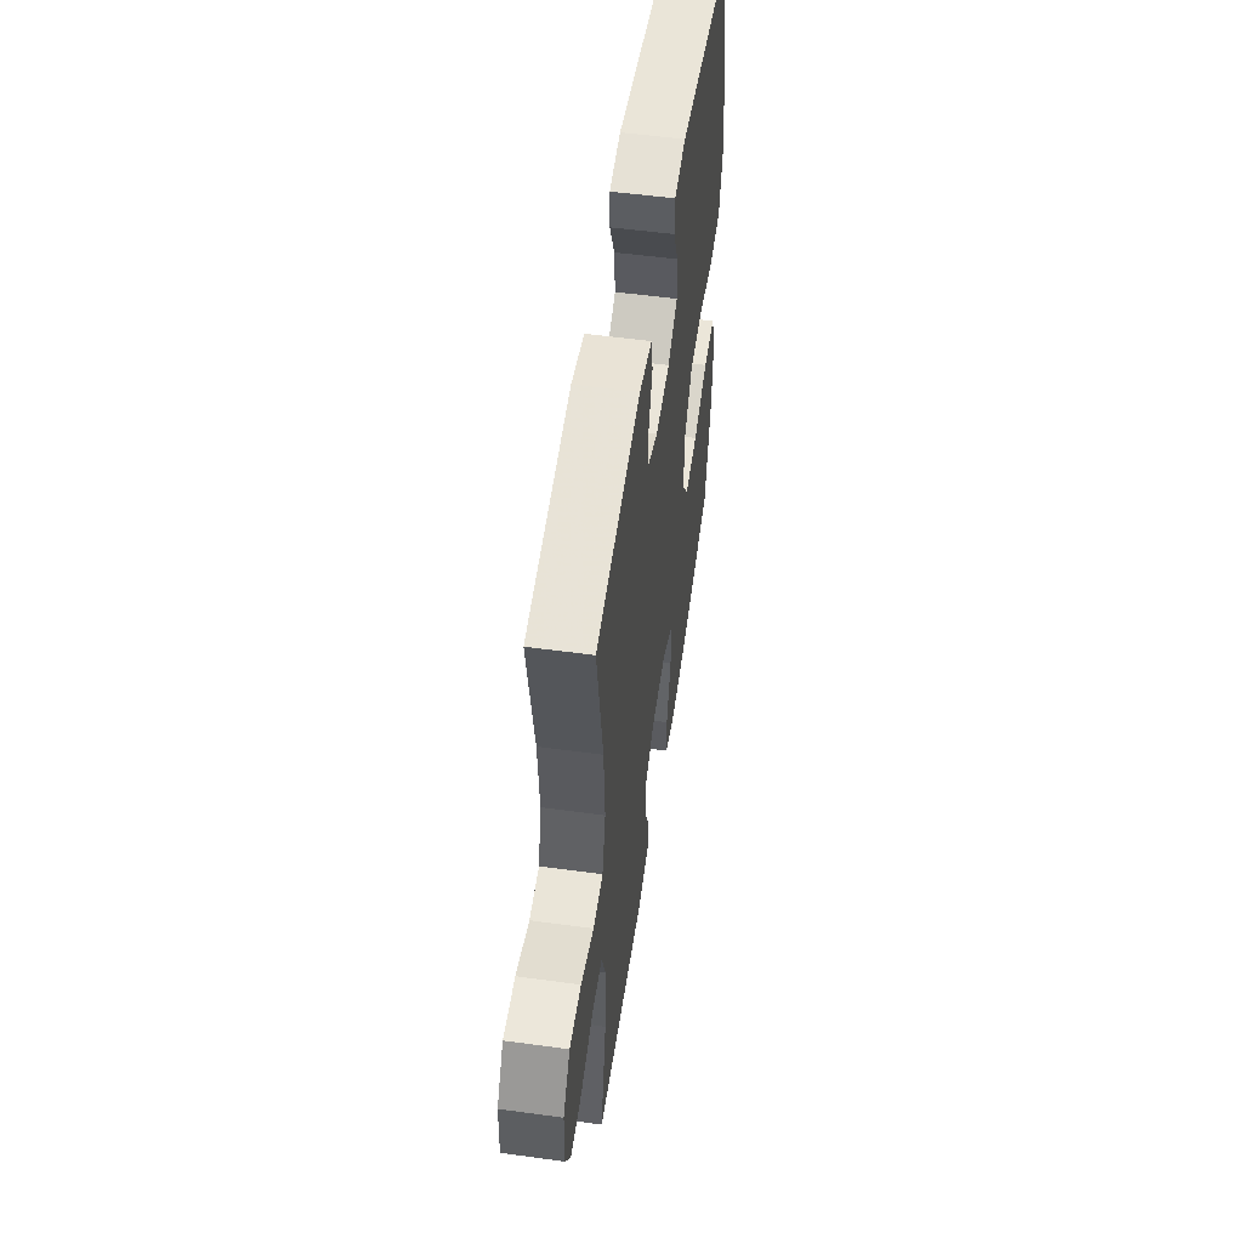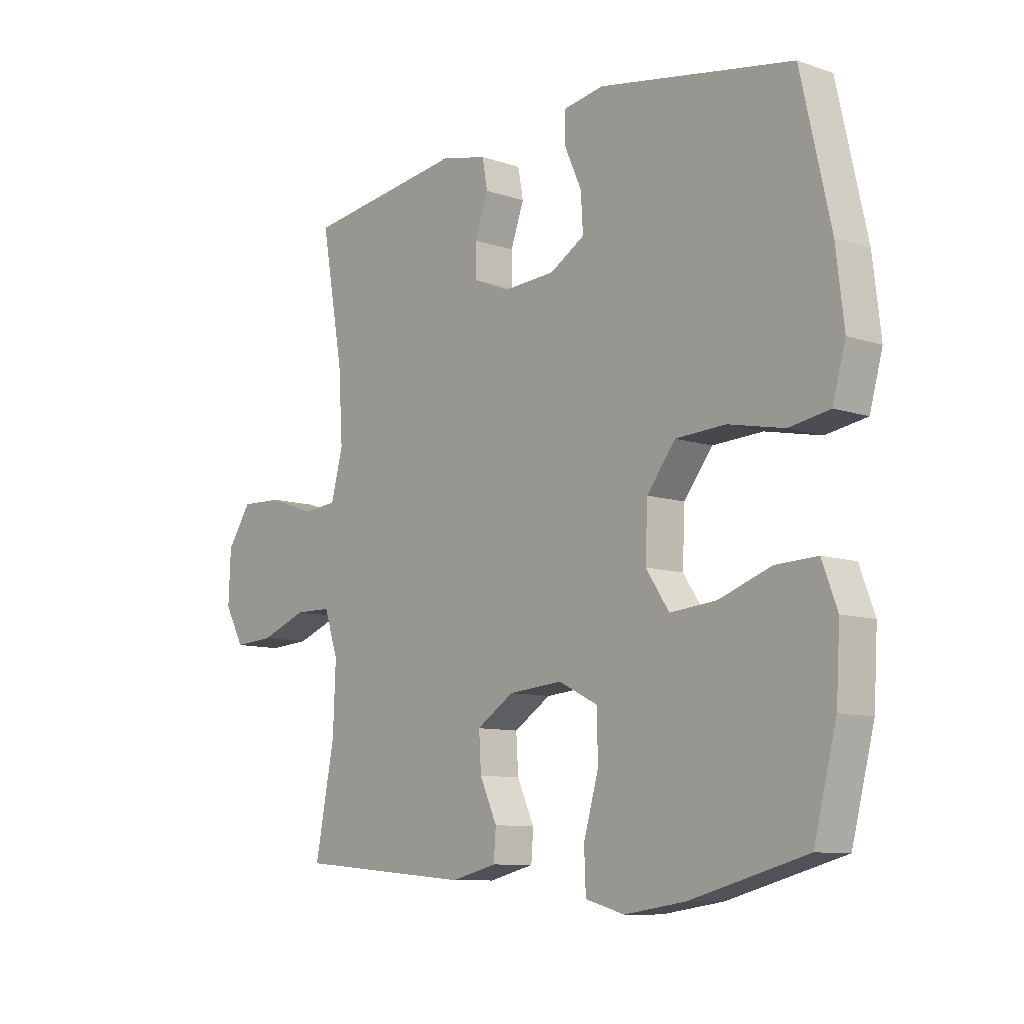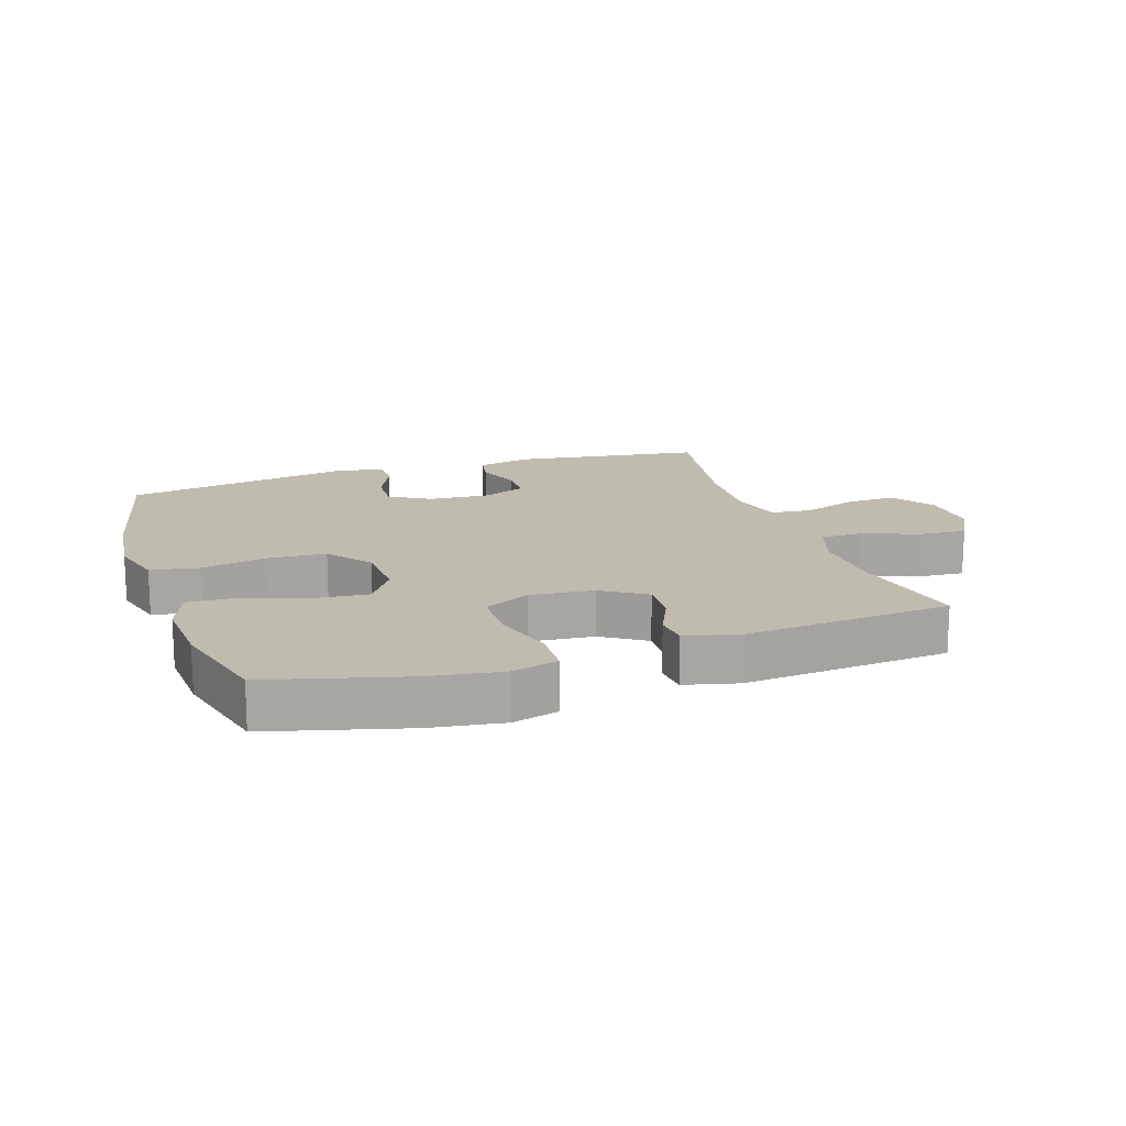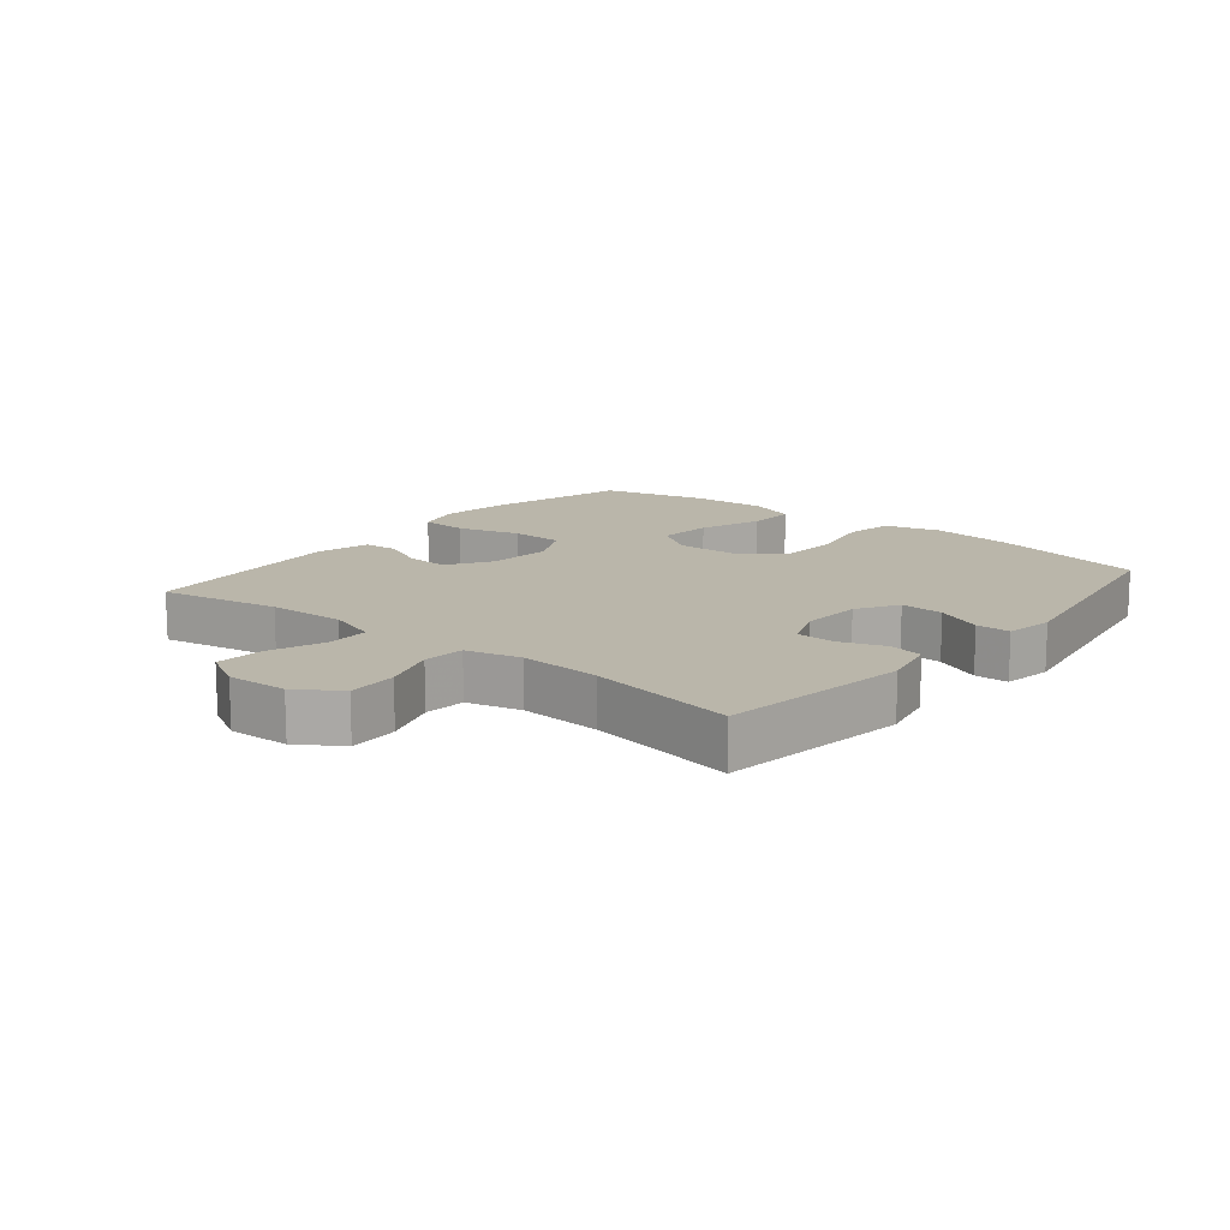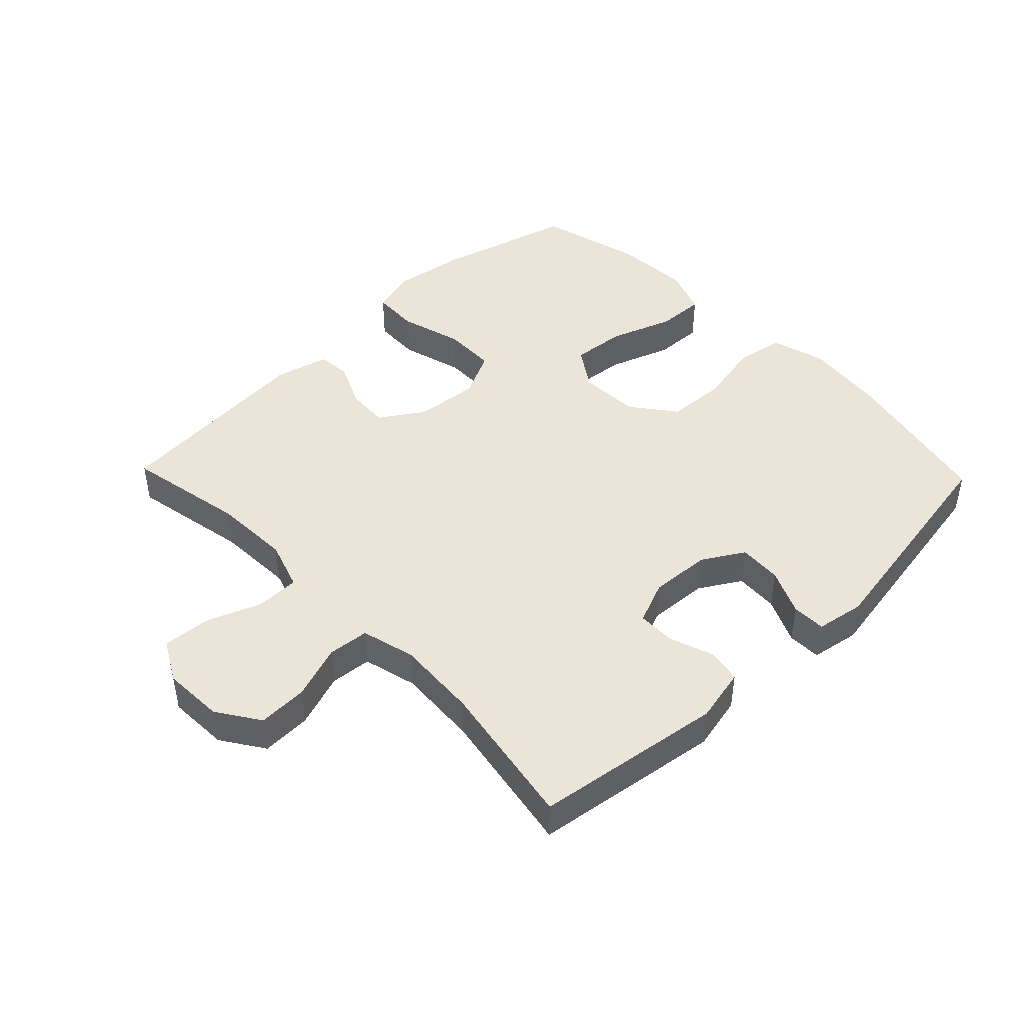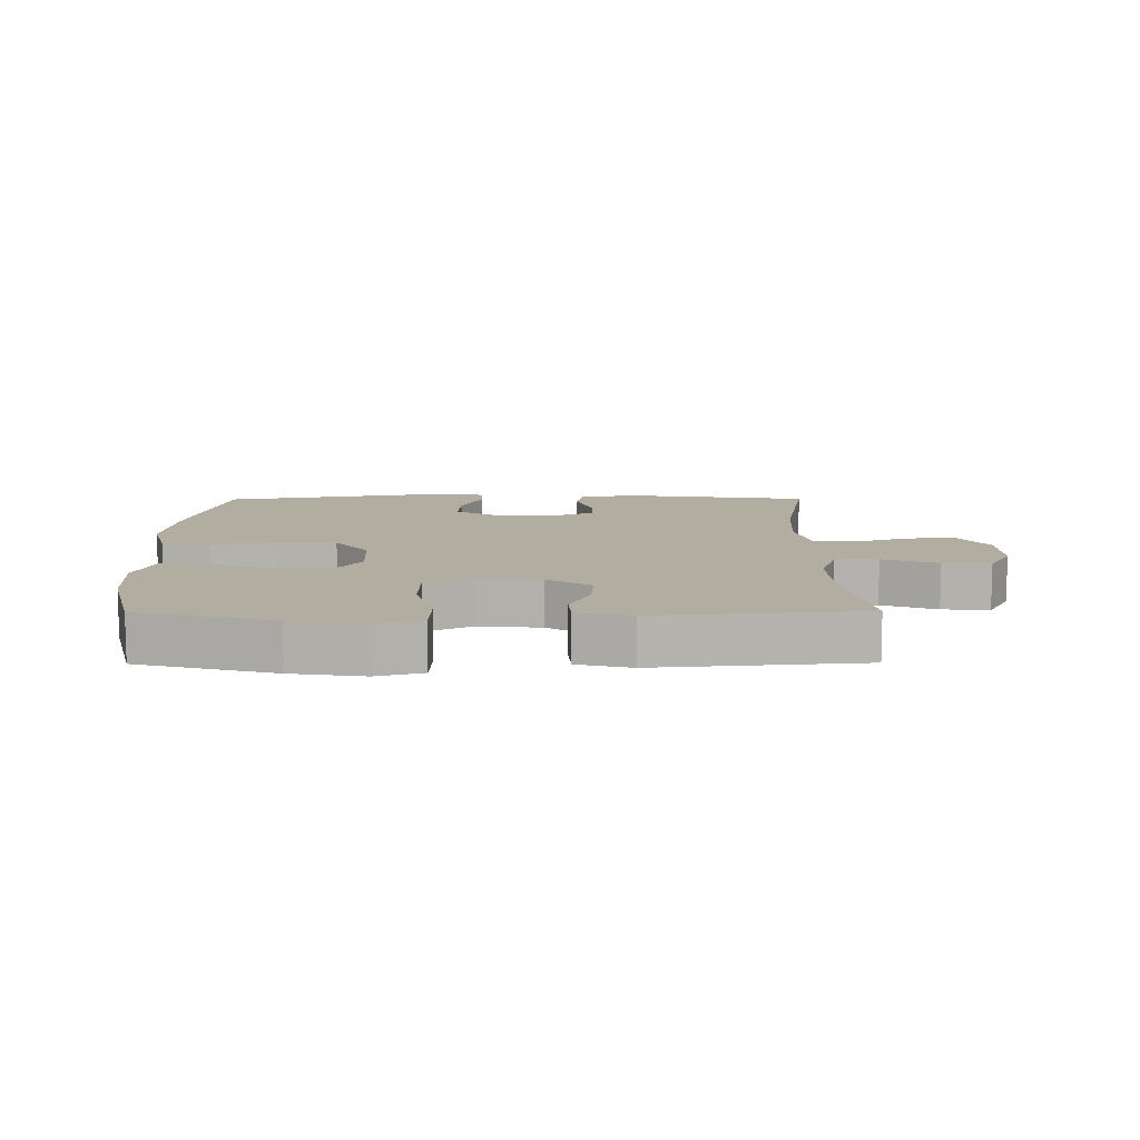
<metadata>
{"format":"obj","ext":"obj","renderer":"f3d","projection":"perspective","resolution":1024,"background":"white","views":[{"elev":53.8,"azim":-81.7,"up":"+Z"},{"elev":-9.5,"azim":48.7,"up":"+Z"},{"elev":16.1,"azim":161.5,"up":"+Y"},{"elev":13.8,"azim":-50.7,"up":"+Y"},{"elev":45.1,"azim":-43.9,"up":"+Y"},{"elev":10.4,"azim":179.6,"up":"+Y"}]}
</metadata>
<code>
v -0.5 0.07 -0.5
v -0.464 0.07 -0.312
v -0.459 0.07 -0.19
v -0.485 0.07 -0.112
v -0.553 0.07 -0.111
v -0.64 0.07 -0.144
v -0.715 0.07 -0.149
v -0.751 0.07 -0.083
v -0.747 0.07 0.013
v -0.702 0.07 0.08
v -0.624 0.07 0.077
v -0.538 0.07 0.047
v -0.473 0.07 0.053
v -0.451 0.07 0.138
v -0.459 0.07 0.267
v -0.5 0.07 0.5
v -0.202 0.07 0.542
v -0.116 0.07 0.523
v -0.106 0.07 0.469
v -0.131 0.07 0.399
v -0.13 0.07 0.339
v -0.062 0.07 0.311
v 0.034 0.07 0.317
v 0.099 0.07 0.356
v 0.095 0.07 0.424
v 0.062 0.07 0.497
v 0.063 0.07 0.55
v 0.139 0.07 0.563
v 0.5 0.07 0.5
v 0.555 0.07 0.254
v 0.57 0.07 0.126
v 0.546 0.07 0.039
v 0.47 0.07 0.026
v 0.367 0.07 0.047
v 0.274 0.07 0.042
v 0.221 0.07 -0.027
v 0.217 0.07 -0.123
v 0.26 0.07 -0.187
v 0.346 0.07 -0.179
v 0.444 0.07 -0.144
v 0.521 0.07 -0.141
v 0.549 0.07 -0.216
v 0.542 0.07 -0.335
v 0.5 0.07 -0.5
v 0.285 0.07 -0.558
v 0.171 0.07 -0.575
v 0.098 0.07 -0.555
v 0.095 0.07 -0.481
v 0.123 0.07 -0.382
v 0.121 0.07 -0.298
v 0.048 0.07 -0.262
v -0.052 0.07 -0.271
v -0.121 0.07 -0.316
v -0.117 0.07 -0.383
v -0.085 0.07 -0.453
v -0.089 0.07 -0.507
v -0.174 0.07 -0.528
v -0.5 0 -0.5
v -0.464 0 -0.312
v -0.459 0 -0.19
v -0.485 0 -0.112
v -0.553 0 -0.111
v -0.64 0 -0.144
v -0.715 0 -0.149
v -0.751 0 -0.083
v -0.747 0 0.013
v -0.702 0 0.08
v -0.624 0 0.077
v -0.538 0 0.047
v -0.473 0 0.053
v -0.451 0 0.138
v -0.459 0 0.267
v -0.5 0 0.5
v -0.202 0 0.542
v -0.116 0 0.523
v -0.106 0 0.469
v -0.131 0 0.399
v -0.13 0 0.339
v -0.062 0 0.311
v 0.034 0 0.317
v 0.099 0 0.356
v 0.095 0 0.424
v 0.062 0 0.497
v 0.063 0 0.55
v 0.139 0 0.563
v 0.5 0 0.5
v 0.555 0 0.254
v 0.57 0 0.126
v 0.546 0 0.039
v 0.47 0 0.026
v 0.367 0 0.047
v 0.274 0 0.042
v 0.221 0 -0.027
v 0.217 0 -0.123
v 0.26 0 -0.187
v 0.346 0 -0.179
v 0.444 0 -0.144
v 0.521 0 -0.141
v 0.549 0 -0.216
v 0.542 0 -0.335
v 0.5 0 -0.5
v 0.285 0 -0.558
v 0.171 0 -0.575
v 0.098 0 -0.555
v 0.095 0 -0.481
v 0.123 0 -0.382
v 0.121 0 -0.298
v 0.048 0 -0.262
v -0.052 0 -0.271
v -0.121 0 -0.316
v -0.117 0 -0.383
v -0.085 0 -0.453
v -0.089 0 -0.507
v -0.174 0 -0.528
f 54 55 56 57
f 53 54 57 1
f 52 53 1 2
f 46 47 48 49
f 46 49 50
f 45 46 50
f 44 45 50
f 43 44 50
f 42 43 50 51
f 39 40 41 42
f 38 39 42 51
f 31 32 33 34
f 31 34 35
f 30 31 35
f 29 30 35
f 28 29 35 36
f 25 26 27 28
f 24 25 28 36
f 17 18 19 20
f 15 16 17 20
f 14 15 20 21
f 13 14 21 22
f 9 10 11 12
f 9 12 13
f 8 9 13
f 5 6 7 8
f 4 5 8 13
f 3 4 13 22
f 52 2 3 22
f 37 38 51 52
f 23 24 36 37
f 22 23 37 52
f 114 113 112 111
f 58 114 111 110
f 59 58 110 109
f 106 105 104 103
f 107 106 103
f 107 103 102
f 107 102 101
f 107 101 100
f 108 107 100 99
f 99 98 97 96
f 108 99 96 95
f 91 90 89 88
f 92 91 88
f 92 88 87
f 92 87 86
f 93 92 86 85
f 85 84 83 82
f 93 85 82 81
f 77 76 75 74
f 77 74 73 72
f 78 77 72 71
f 79 78 71 70
f 69 68 67 66
f 70 69 66
f 70 66 65
f 65 64 63 62
f 70 65 62 61
f 79 70 61 60
f 79 60 59 109
f 109 108 95 94
f 94 93 81 80
f 109 94 80 79
f 1 58 59 2
f 2 59 60 3
f 3 60 61 4
f 4 61 62 5
f 5 62 63 6
f 6 63 64 7
f 7 64 65 8
f 8 65 66 9
f 9 66 67 10
f 10 67 68 11
f 11 68 69 12
f 12 69 70 13
f 13 70 71 14
f 14 71 72 15
f 15 72 73 16
f 16 73 74 17
f 17 74 75 18
f 18 75 76 19
f 19 76 77 20
f 20 77 78 21
f 21 78 79 22
f 22 79 80 23
f 23 80 81 24
f 24 81 82 25
f 25 82 83 26
f 26 83 84 27
f 27 84 85 28
f 28 85 86 29
f 29 86 87 30
f 30 87 88 31
f 31 88 89 32
f 32 89 90 33
f 33 90 91 34
f 34 91 92 35
f 35 92 93 36
f 36 93 94 37
f 37 94 95 38
f 38 95 96 39
f 39 96 97 40
f 40 97 98 41
f 41 98 99 42
f 42 99 100 43
f 43 100 101 44
f 44 101 102 45
f 45 102 103 46
f 46 103 104 47
f 47 104 105 48
f 48 105 106 49
f 49 106 107 50
f 50 107 108 51
f 51 108 109 52
f 52 109 110 53
f 53 110 111 54
f 54 111 112 55
f 55 112 113 56
f 56 113 114 57
f 57 114 58 1

</code>
